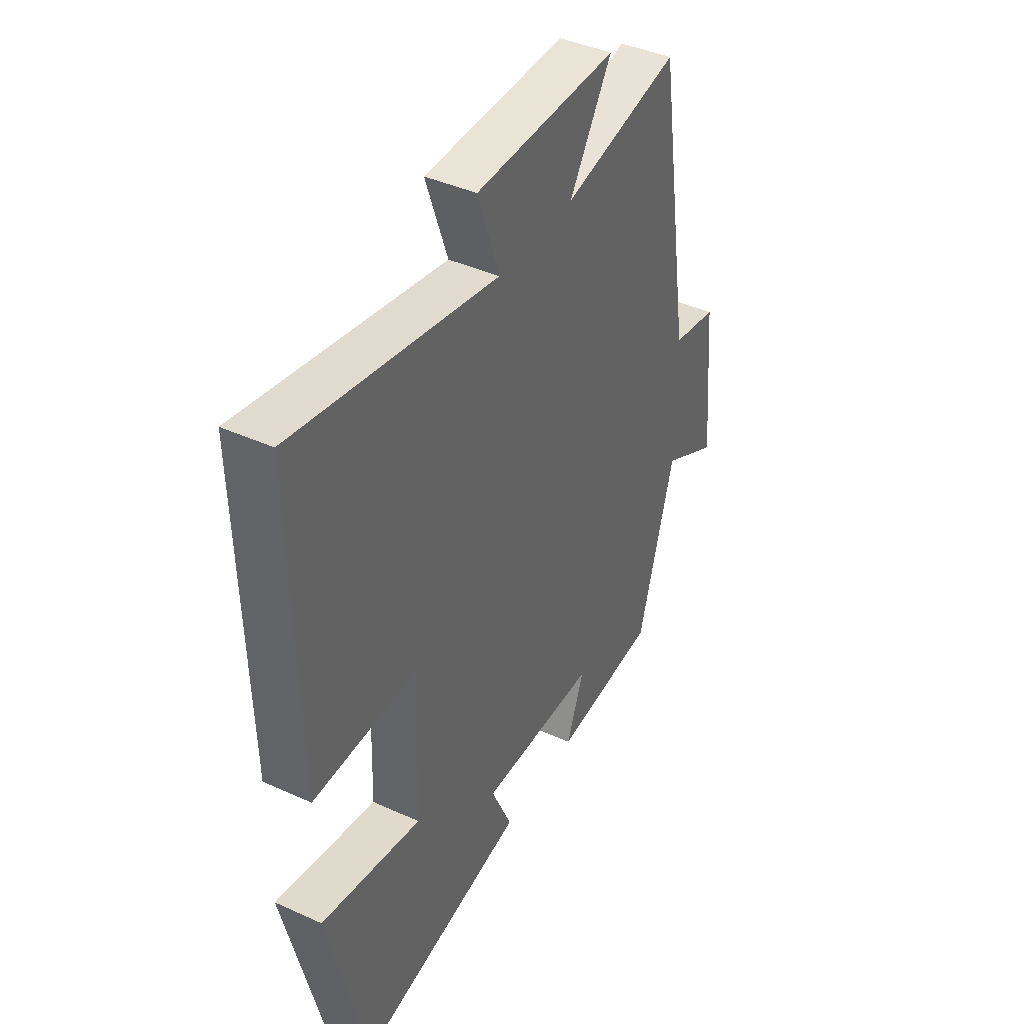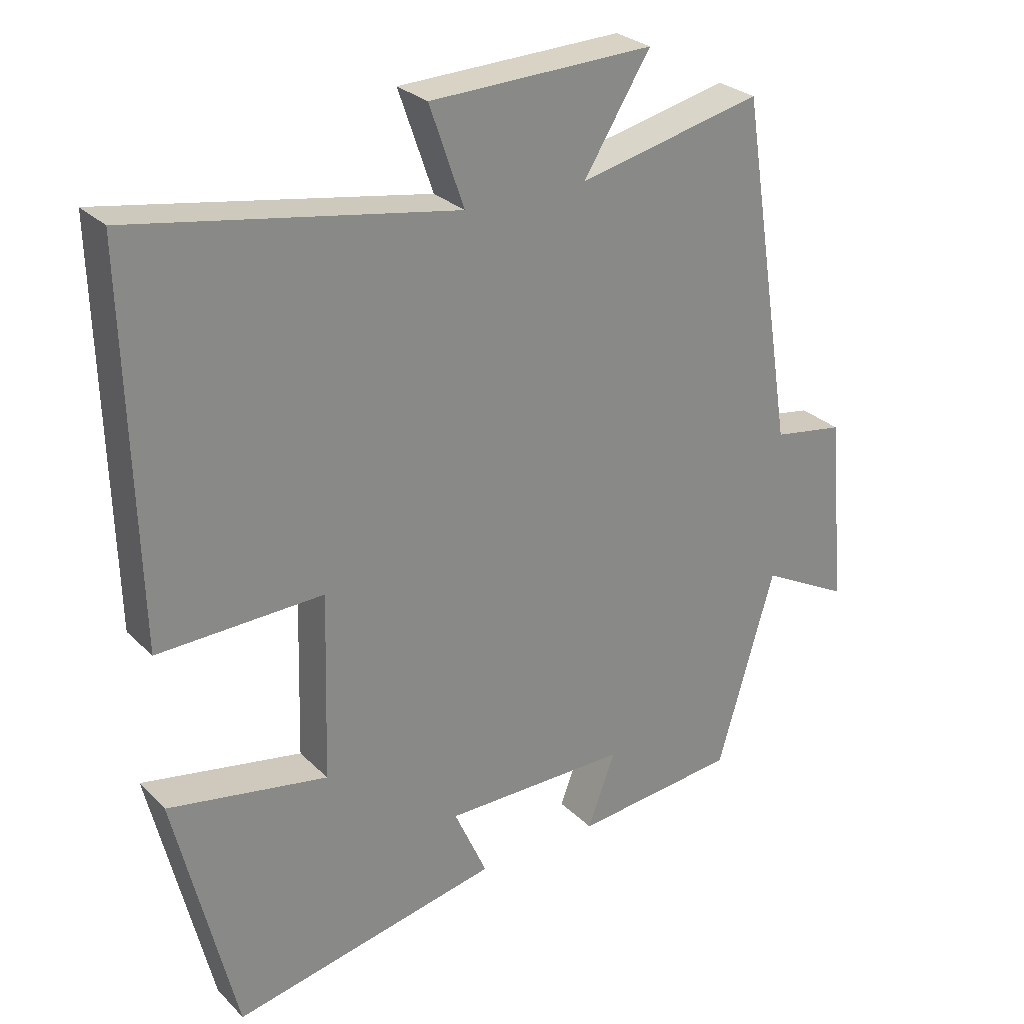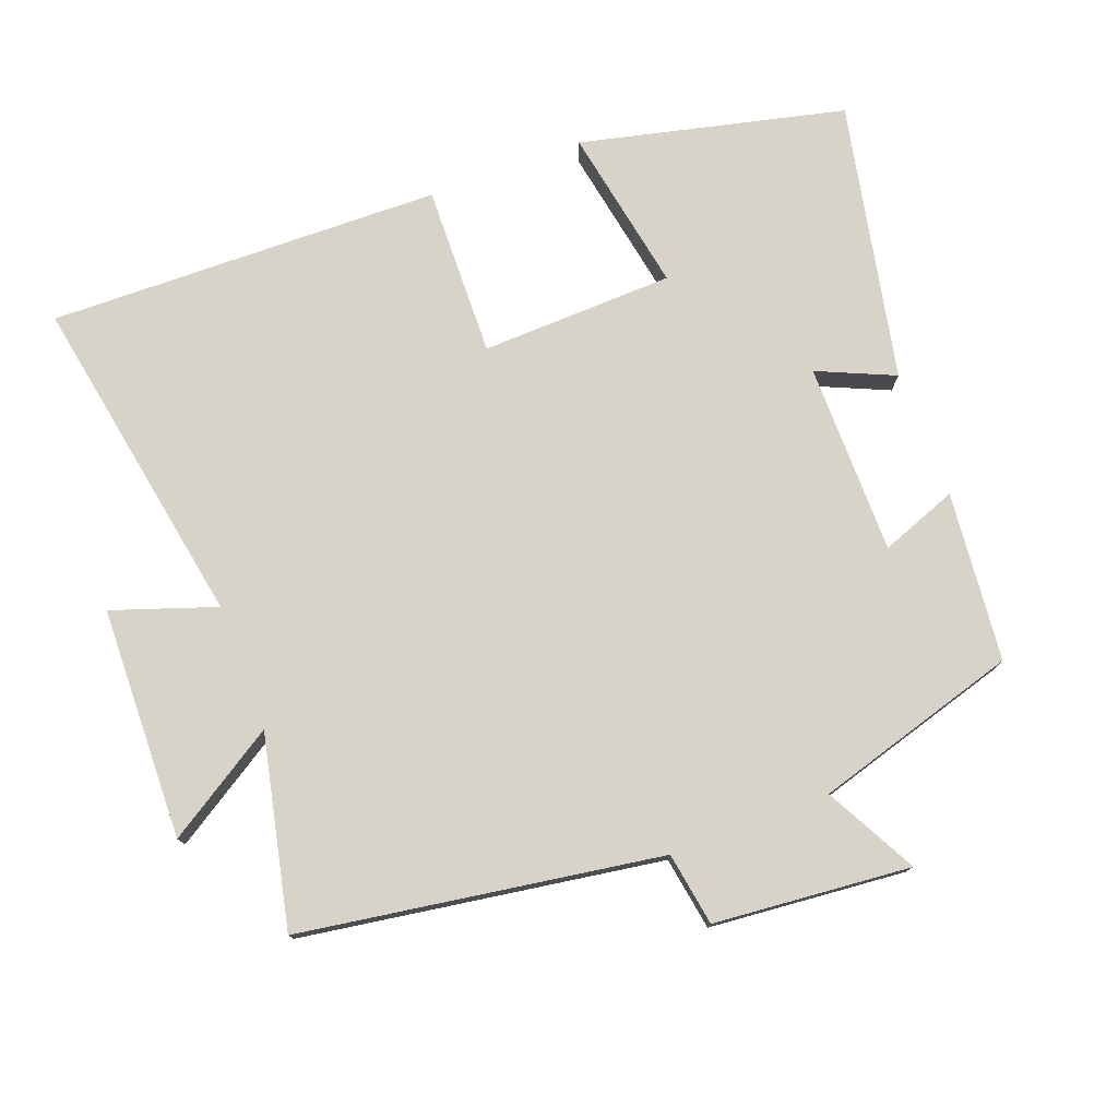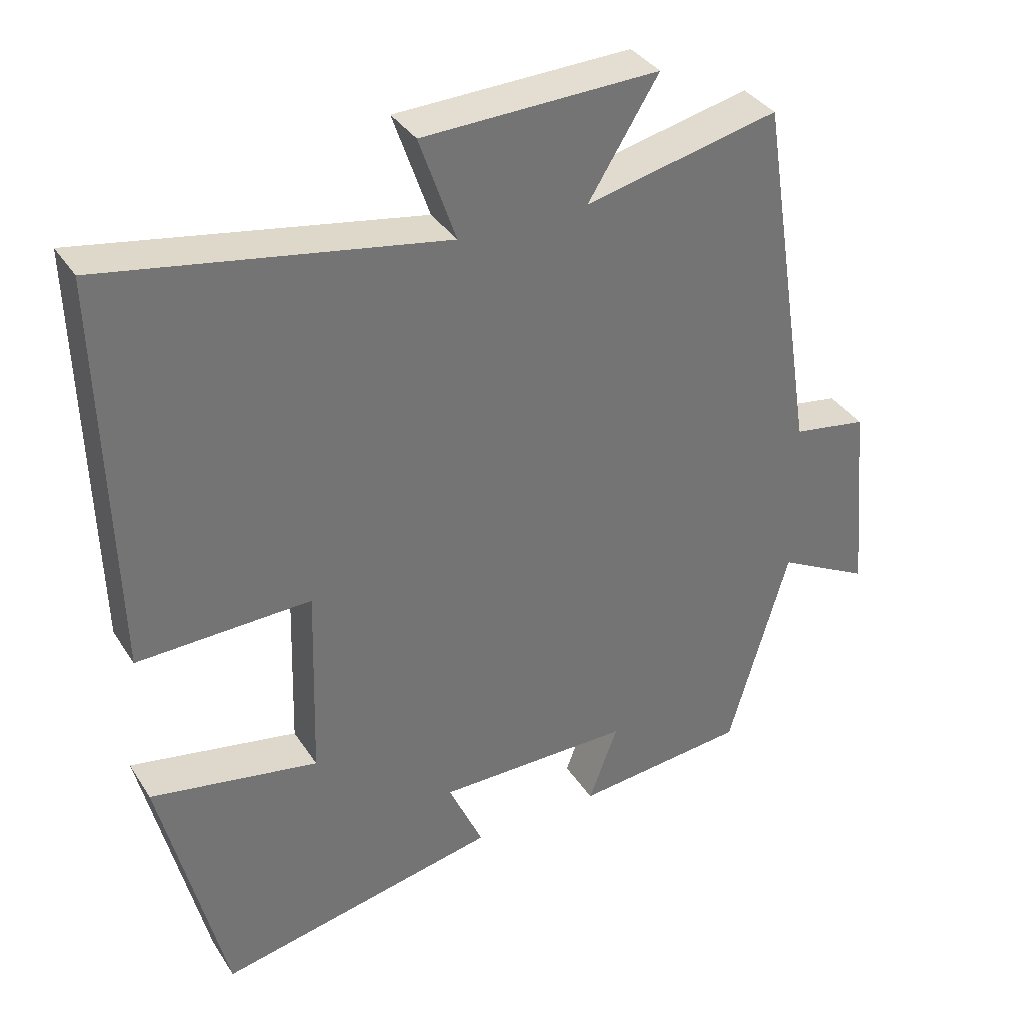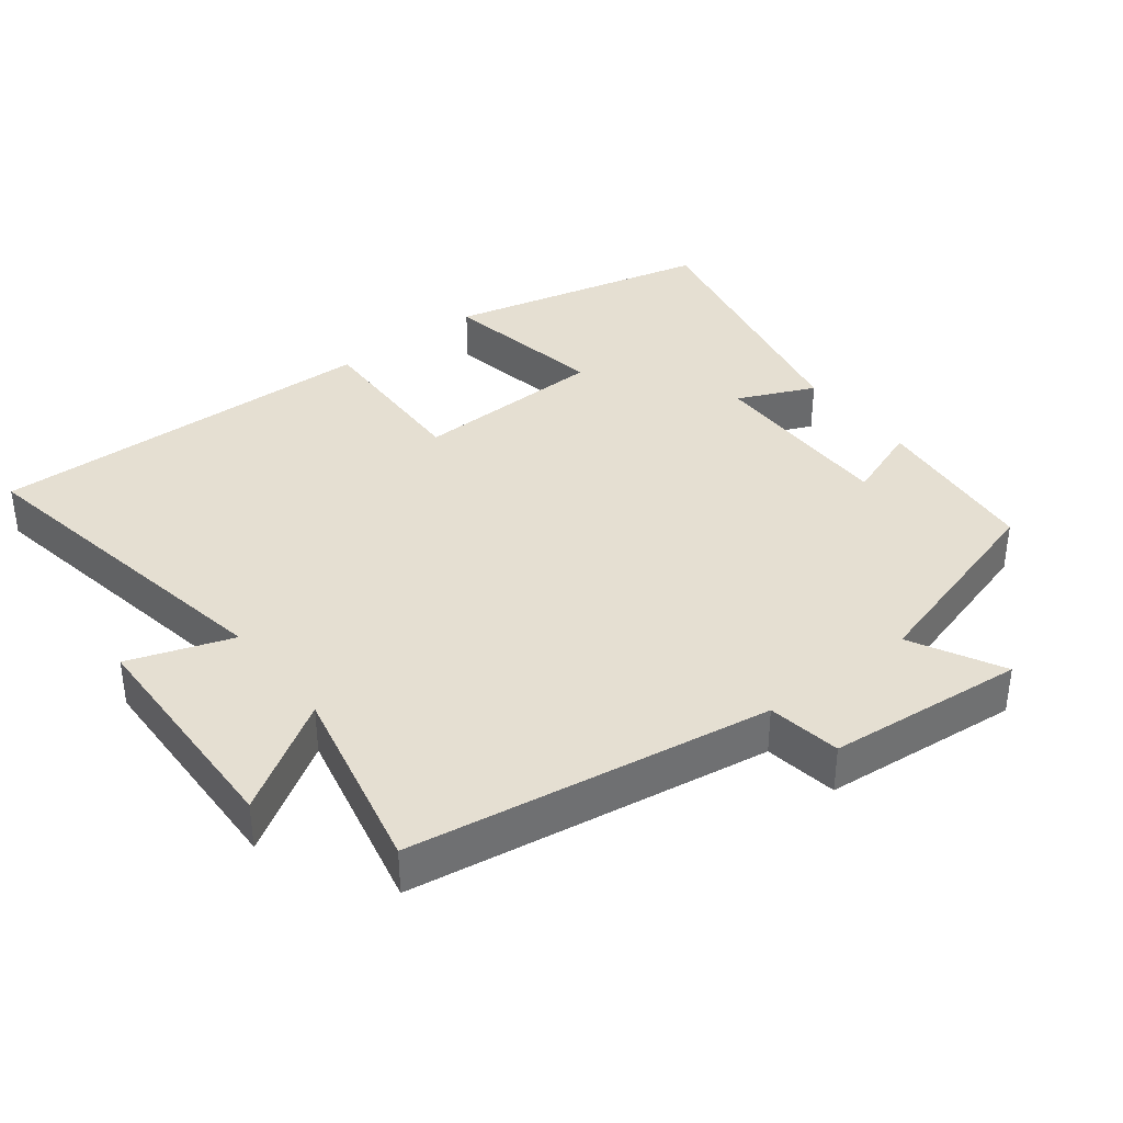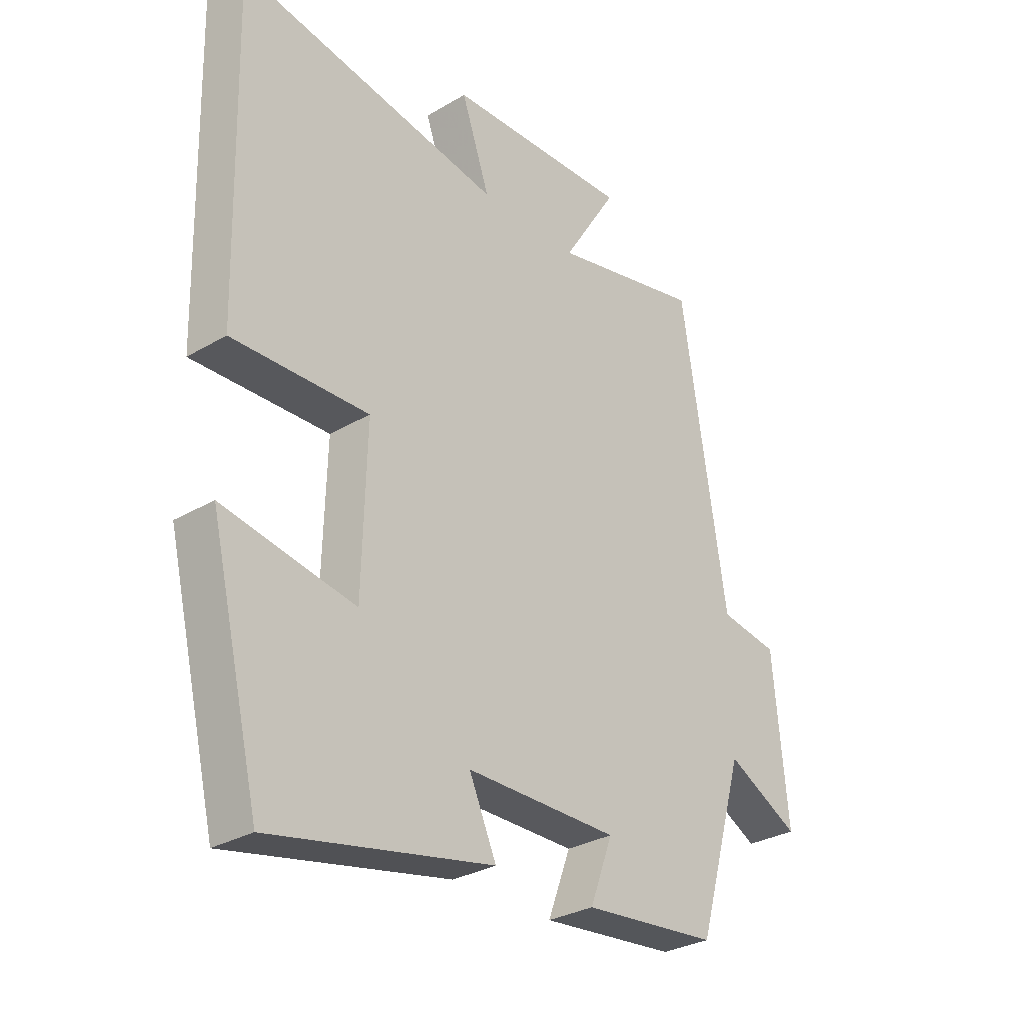
<metadata>
{"format":"obj","ext":"obj","renderer":"f3d","projection":"perspective","resolution":1024,"background":"white","views":[{"elev":41.4,"azim":-61.1,"up":"+Z"},{"elev":27.7,"azim":-34.6,"up":"+Z"},{"elev":76.9,"azim":69.2,"up":"+Y"},{"elev":35.9,"azim":-28.7,"up":"+Z"},{"elev":37.5,"azim":52.2,"up":"+Y"},{"elev":-30.1,"azim":-49.3,"up":"+Z"}]}
</metadata>
<code>
v -0.514 0.07 0.584
v -0.036 0.07 0.5
v -0.087 0.07 0.648
v 0.245 0.07 0.658
v 0.146 0.07 0.5
v 0.419 0.07 0.561
v 0.5 0.07 0.046
v 0.605 0.07 0.029
v 0.631 0.07 -0.253
v 0.5 0.07 -0.184
v 0.415 0.07 -0.476
v 0.172 0.07 -0.5
v 0.213 0.07 -0.39
v -0.061 0.07 -0.39
v -0.012 0.07 -0.5
v -0.41 0.07 -0.582
v -0.5 0.07 -0.205
v -0.263 0.07 -0.248
v -0.255 0.07 0.028
v -0.5 0.07 0.021
v -0.514 0 0.584
v -0.036 0 0.5
v -0.087 0 0.648
v 0.245 0 0.658
v 0.146 0 0.5
v 0.419 0 0.561
v 0.5 0 0.046
v 0.605 0 0.029
v 0.631 0 -0.253
v 0.5 0 -0.184
v 0.415 0 -0.476
v 0.172 0 -0.5
v 0.213 0 -0.39
v -0.061 0 -0.39
v -0.012 0 -0.5
v -0.41 0 -0.582
v -0.5 0 -0.205
v -0.263 0 -0.248
v -0.255 0 0.028
v -0.5 0 0.021
f 19 20 1 2
f 18 19 2
f 15 16 17 18
f 14 15 18
f 13 14 18 2
f 10 11 12 13
f 10 13 2
f 7 8 9 10
f 5 6 7 10
f 5 10 2 3
f 3 4 5
f 22 21 40 39
f 22 39 38
f 38 37 36 35
f 38 35 34
f 22 38 34 33
f 33 32 31 30
f 22 33 30
f 30 29 28 27
f 30 27 26 25
f 23 22 30 25
f 25 24 23
f 1 21 22 2
f 2 22 23 3
f 3 23 24 4
f 4 24 25 5
f 5 25 26 6
f 6 26 27 7
f 7 27 28 8
f 8 28 29 9
f 9 29 30 10
f 10 30 31 11
f 11 31 32 12
f 12 32 33 13
f 13 33 34 14
f 14 34 35 15
f 15 35 36 16
f 16 36 37 17
f 17 37 38 18
f 18 38 39 19
f 19 39 40 20
f 20 40 21 1

</code>
